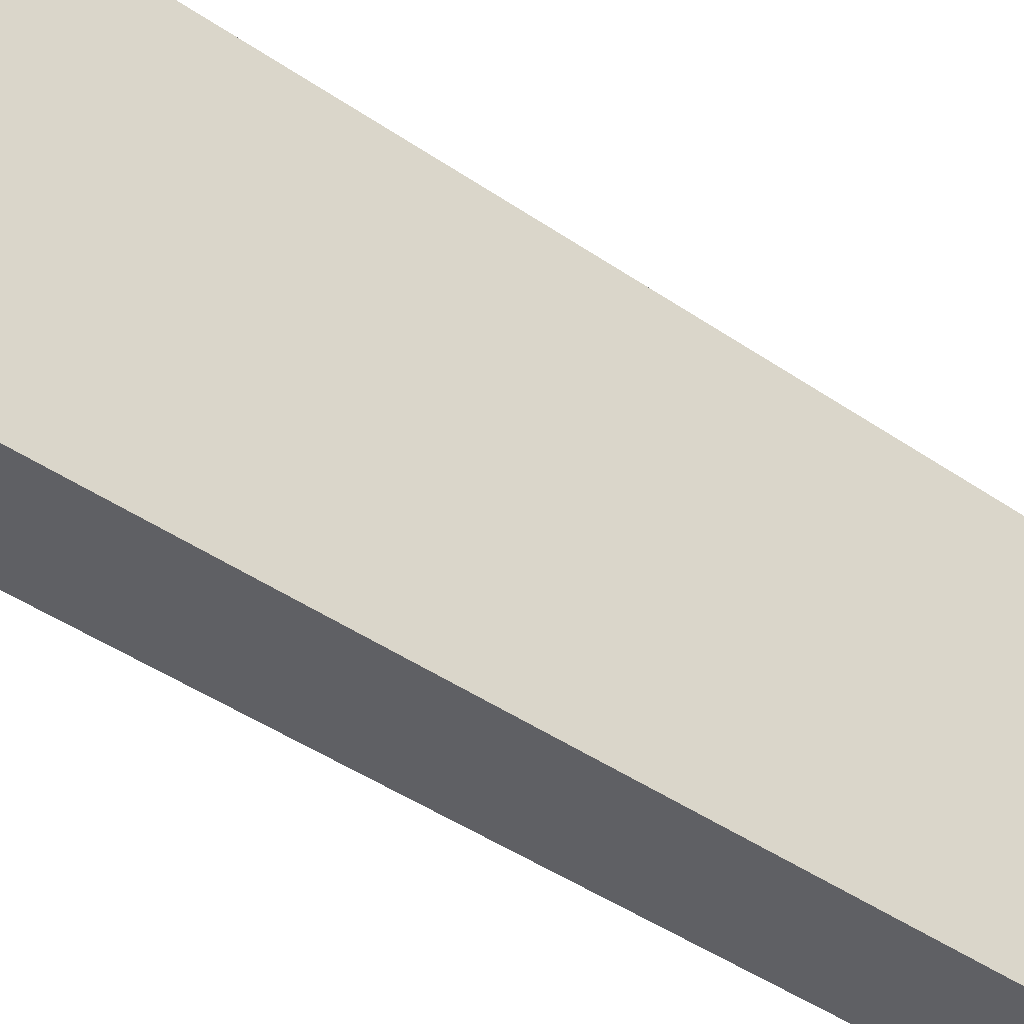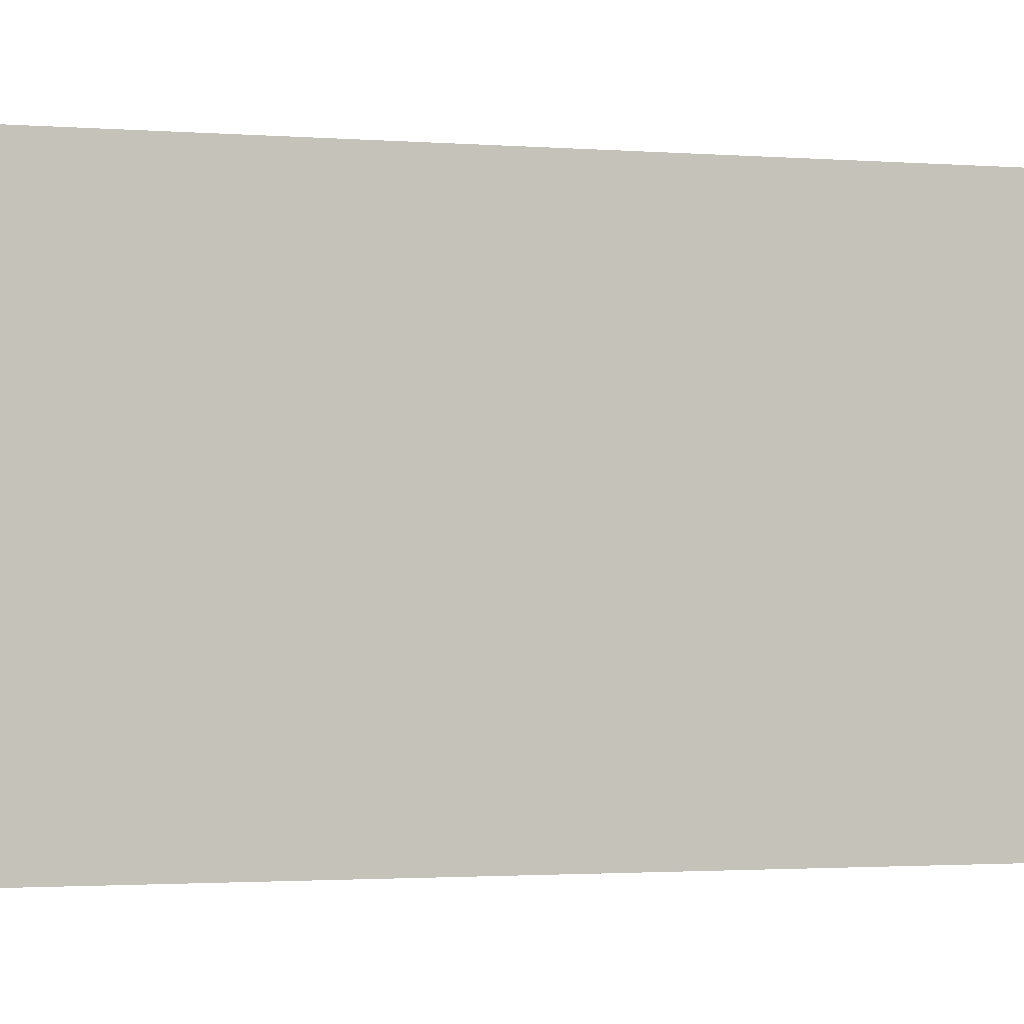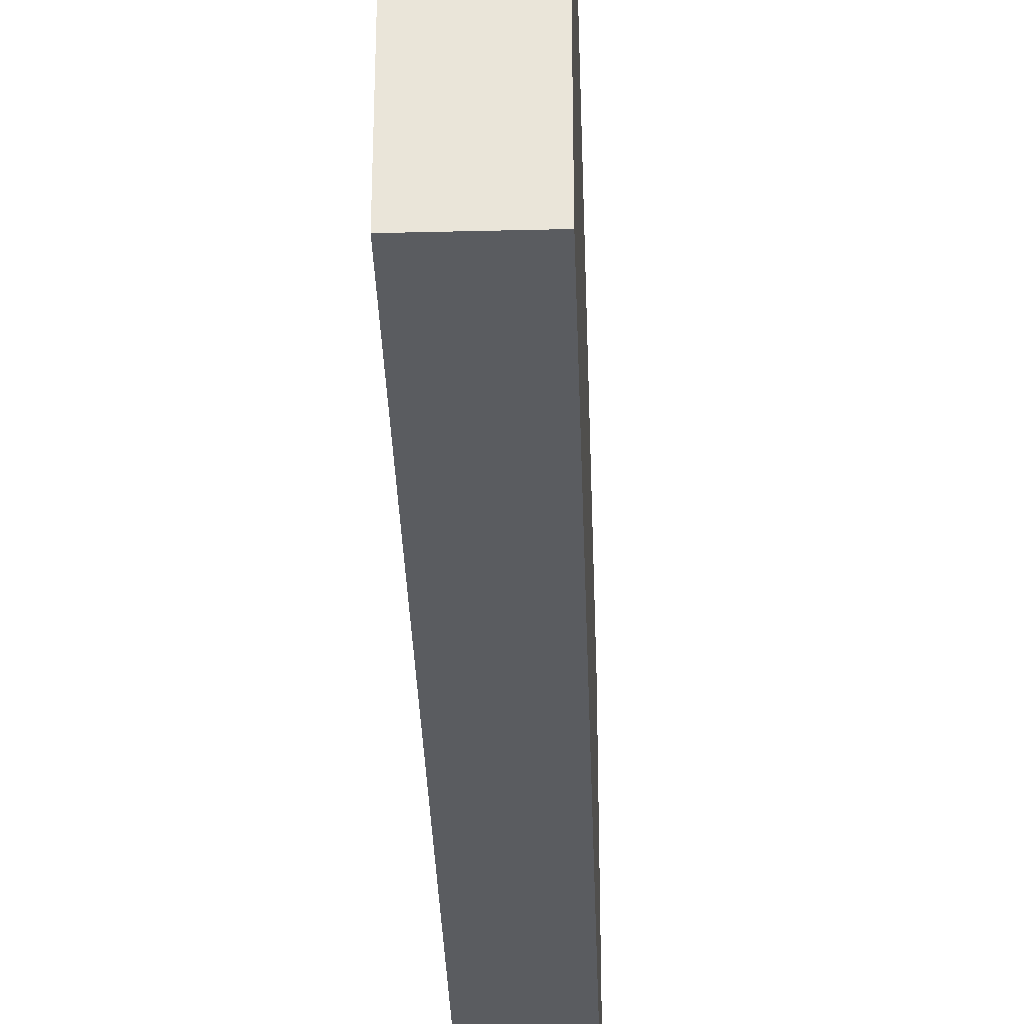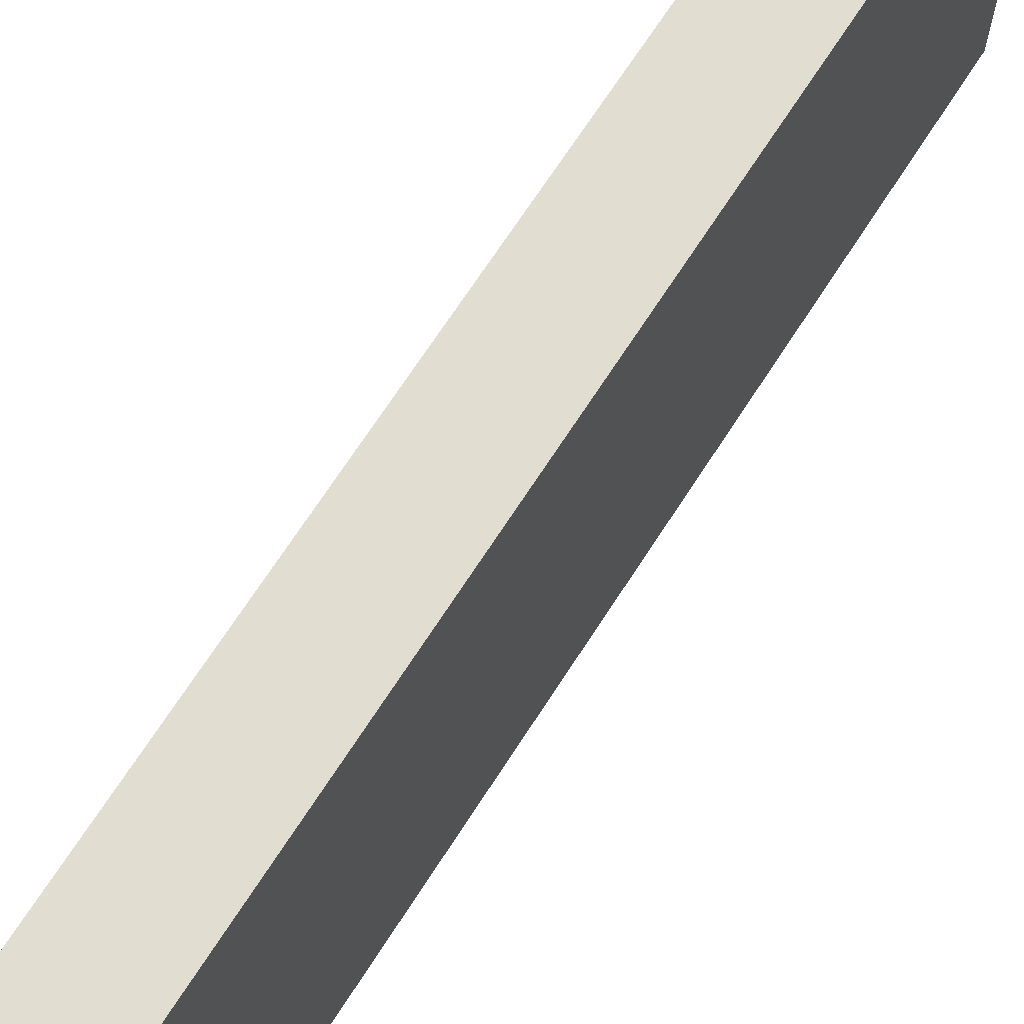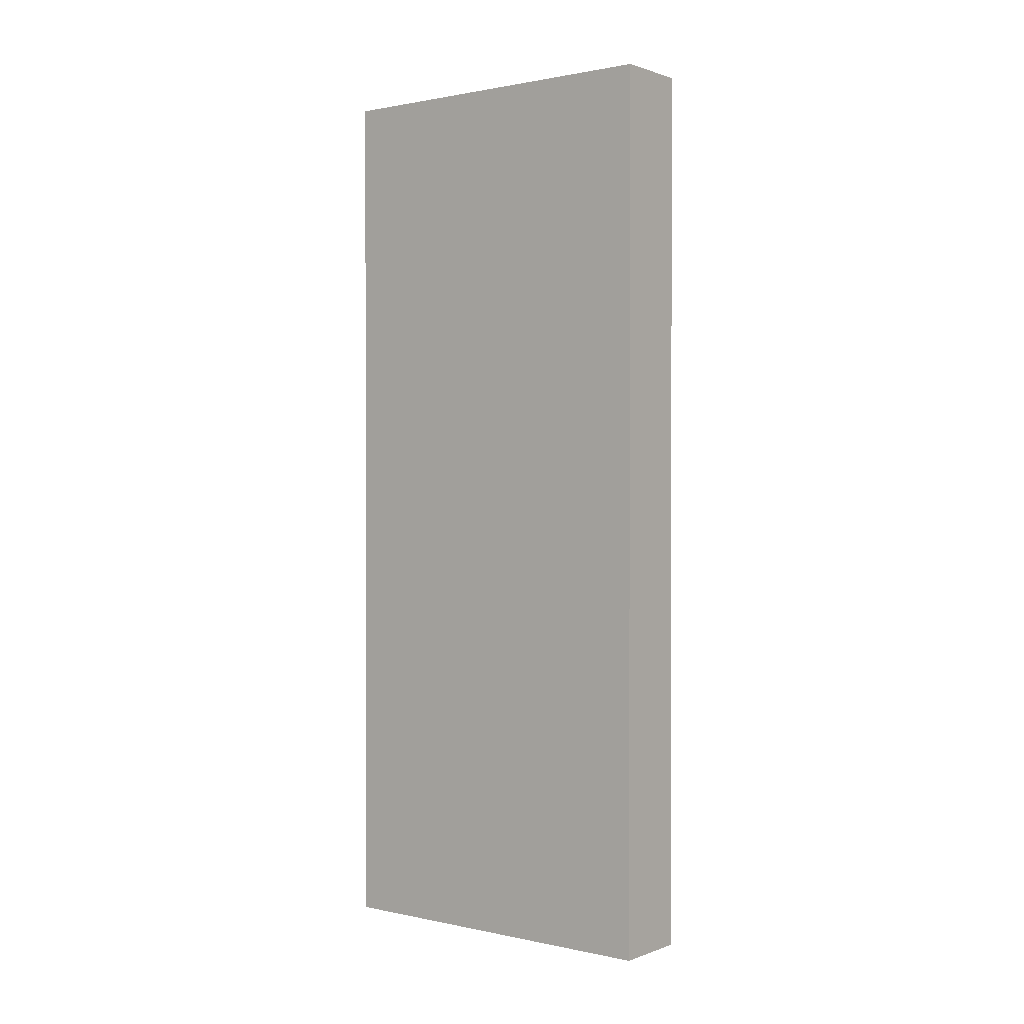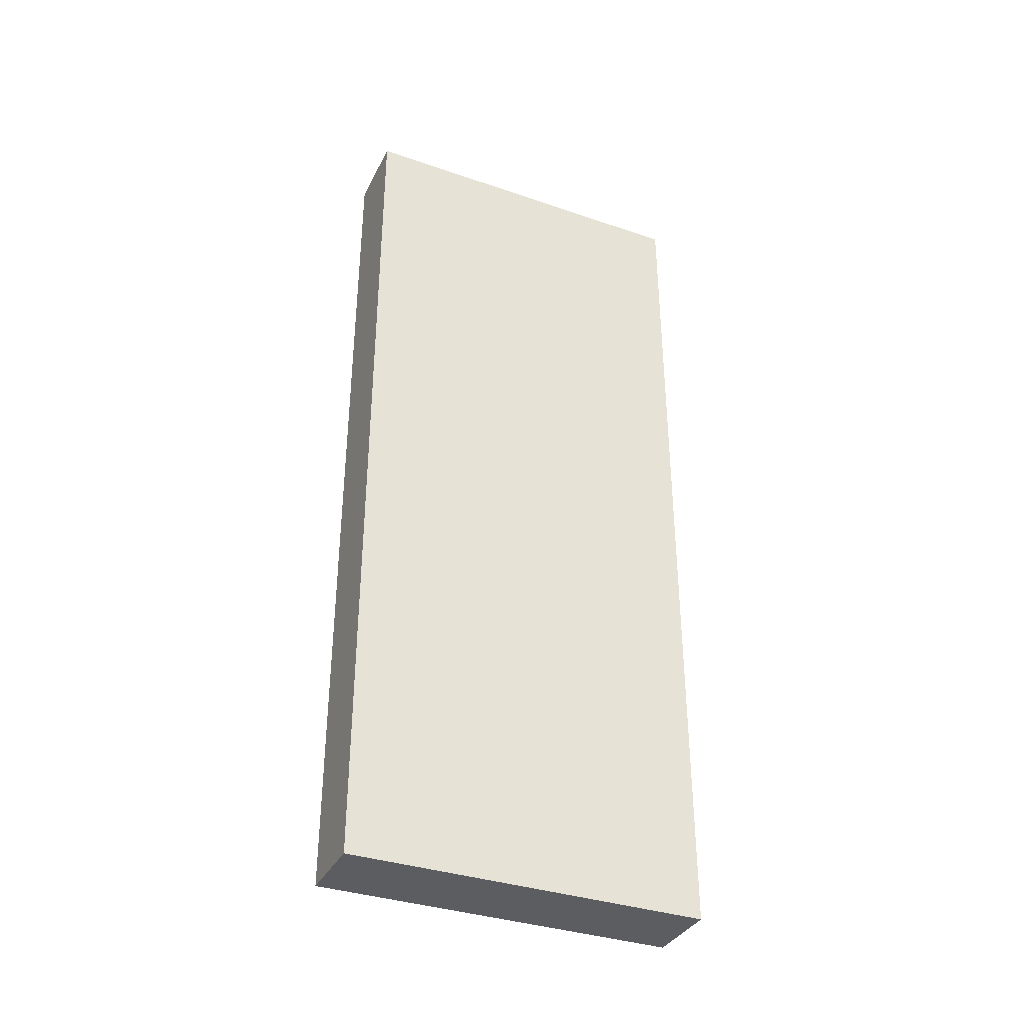
<metadata>
{"format":"obj","ext":"obj","renderer":"f3d","projection":"perspective","resolution":1024,"background":"white","views":[{"elev":-44.7,"azim":51.4,"up":"+Y"},{"elev":-1.5,"azim":71.2,"up":"+Y"},{"elev":-34.4,"azim":-178.1,"up":"+Y"},{"elev":68.8,"azim":-147.3,"up":"+Y"},{"elev":1.0,"azim":128.0,"up":"+Z"},{"elev":-35.9,"azim":-114.2,"up":"+Z"}]}
</metadata>
<code>
o Cube.016_Cube.021
v 0.08534 -0.3994 1
v 0.08534 0.3994 1
v 0.08534 -0.3994 -1
v 0.08534 0.3994 -1
v -0.08534 -0.3994 1
v -0.08534 0.3994 1
v -0.08534 -0.3994 -1
v -0.08534 0.3994 -1
f 2 1 3
f 4 3 7
f 8 7 5
f 6 5 1
f 7 3 1
f 4 8 6
f 2 3 4
f 4 7 8
f 8 5 6
f 6 1 2
f 7 1 5
f 4 6 2

</code>
